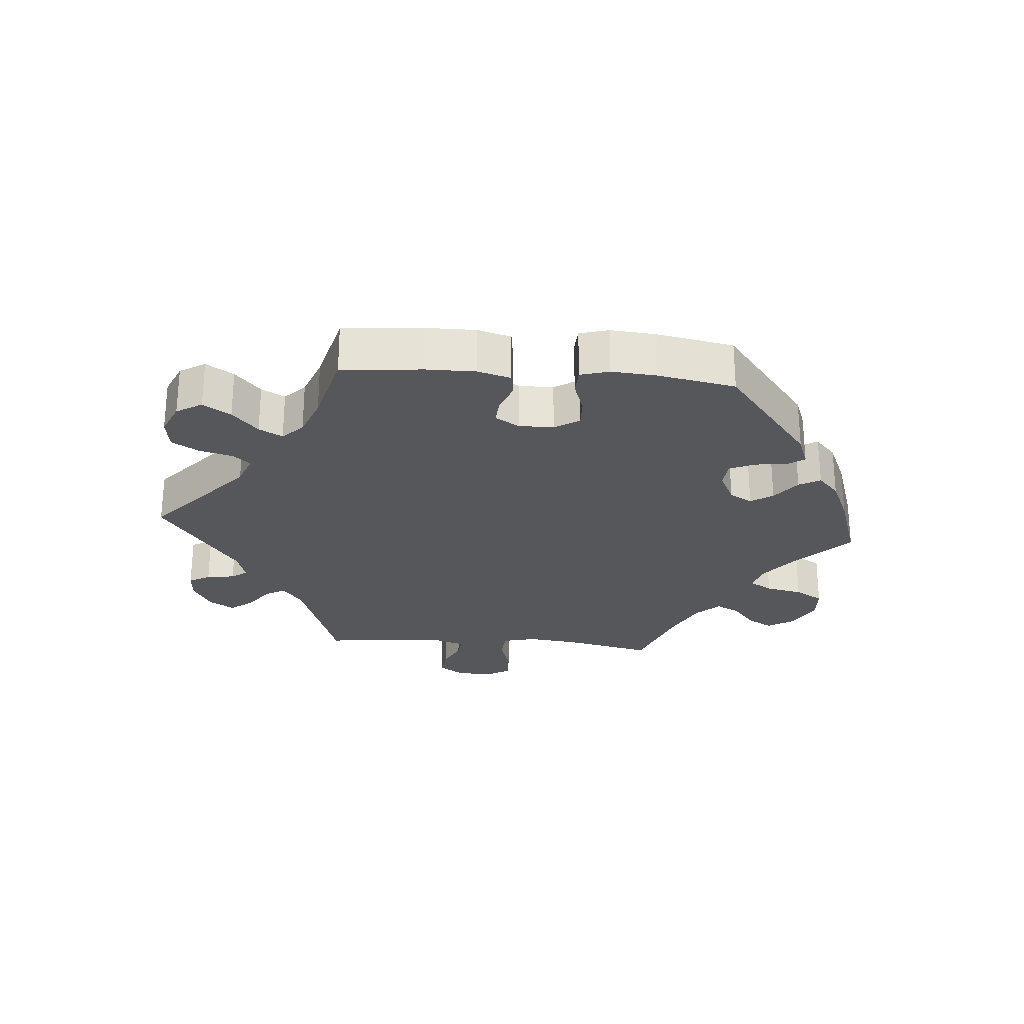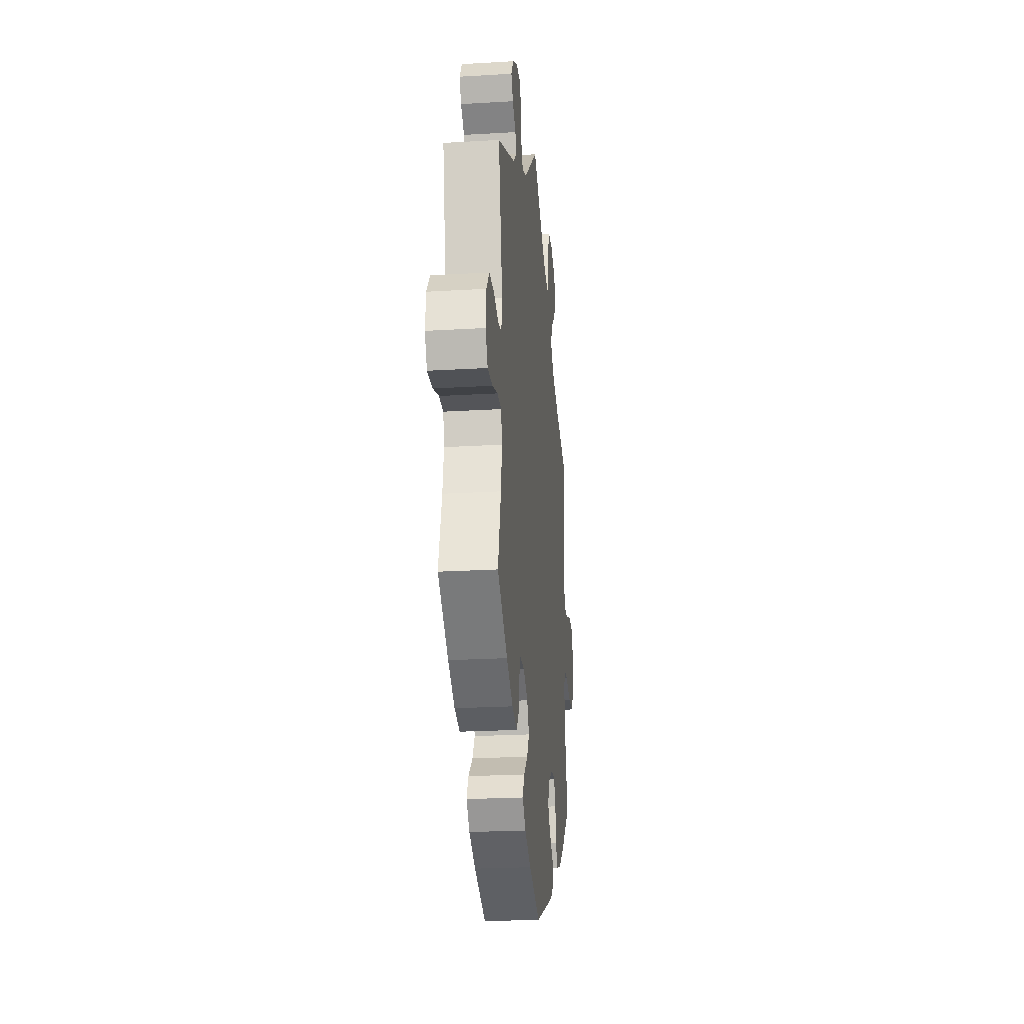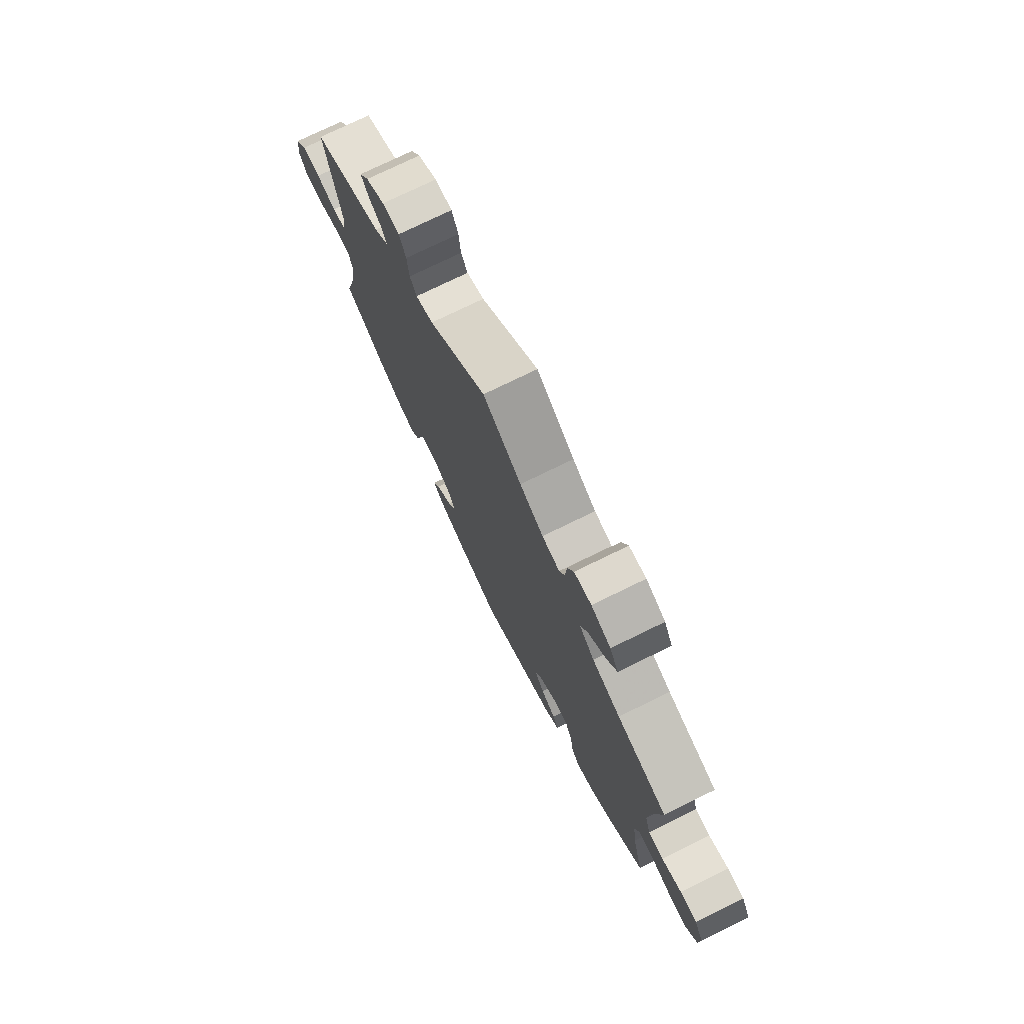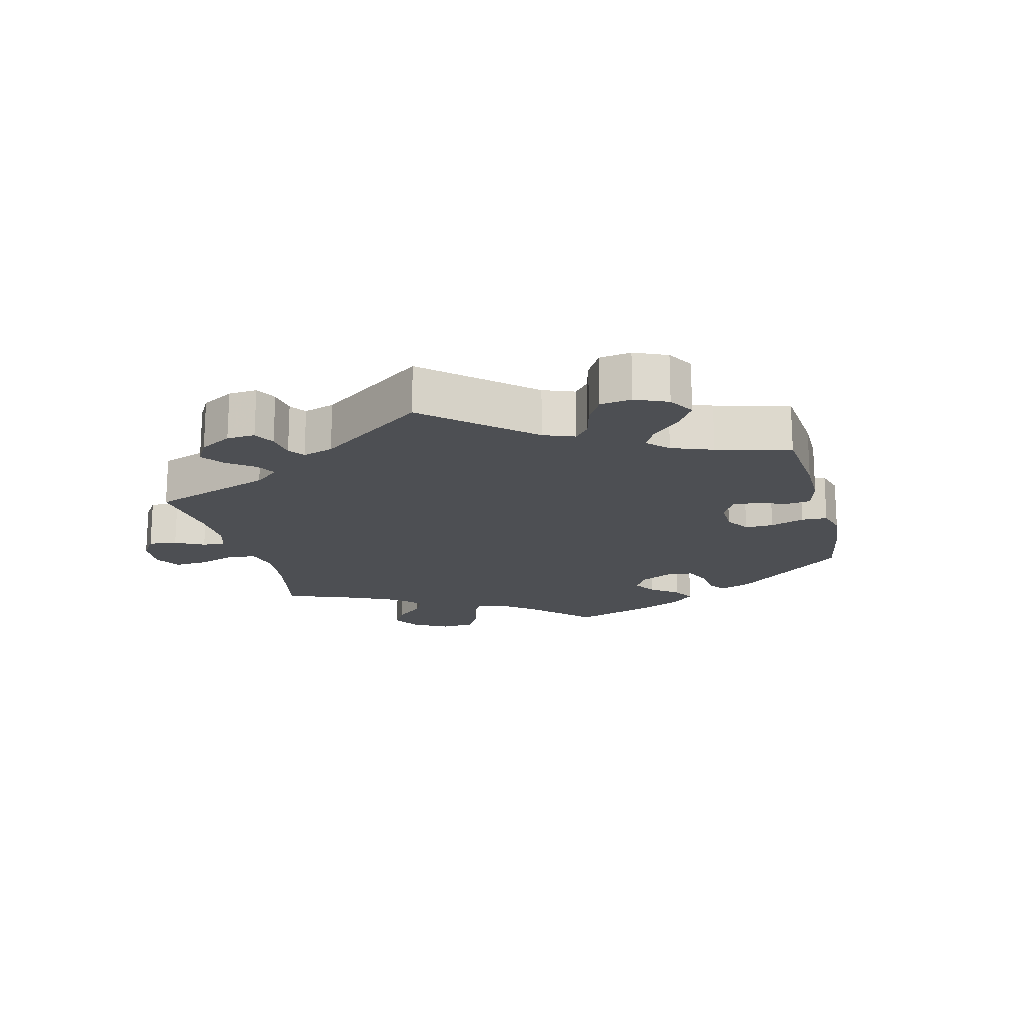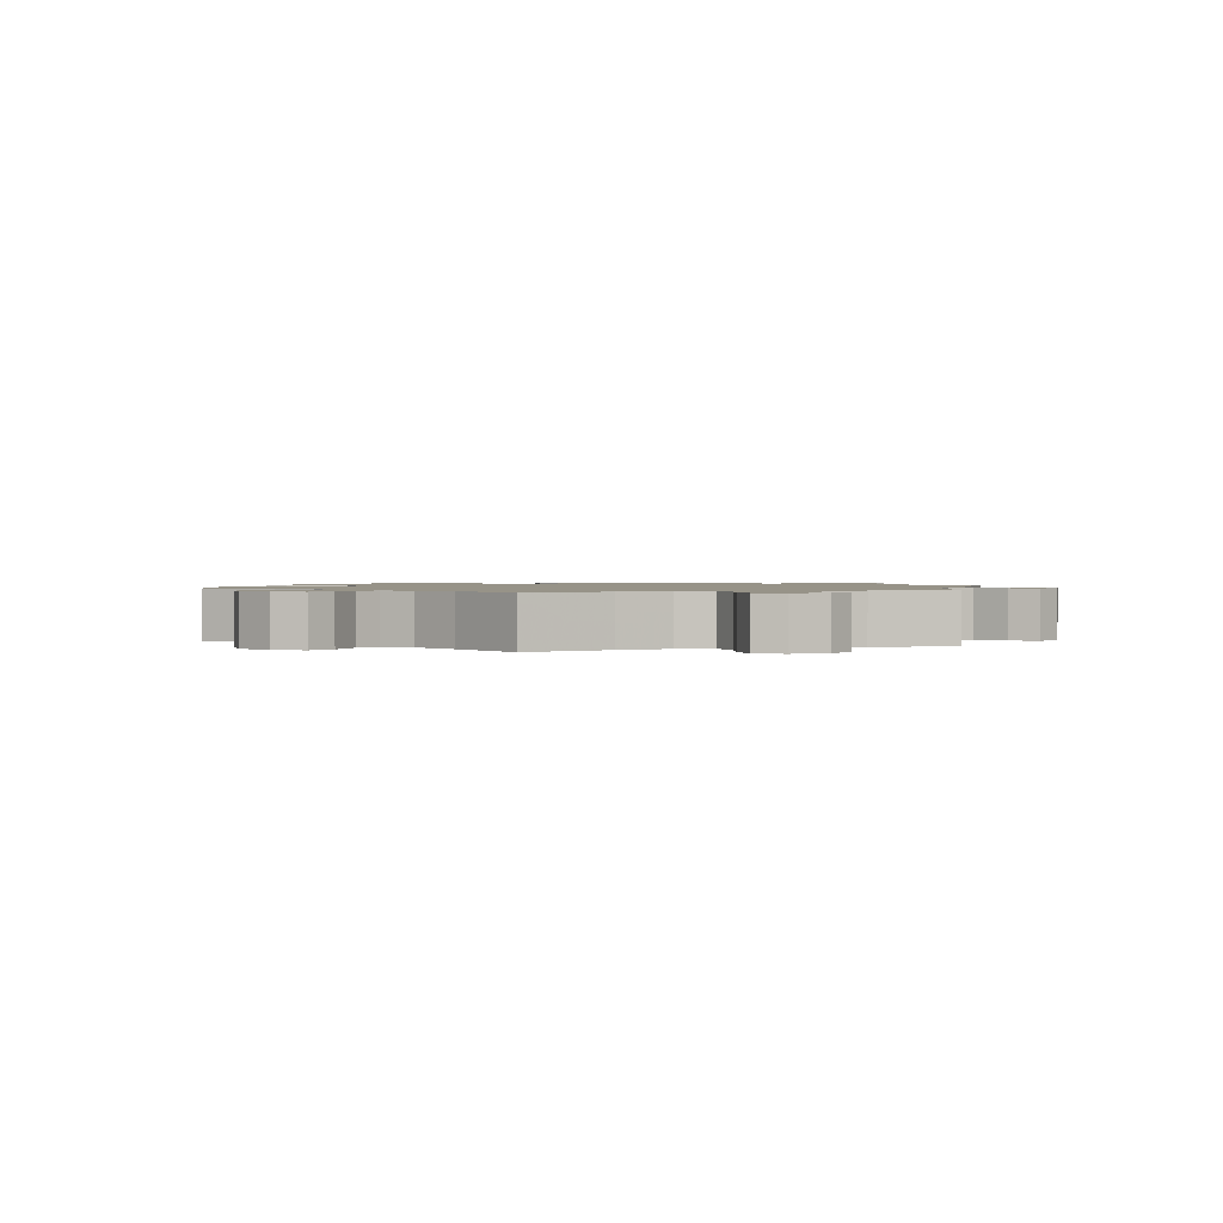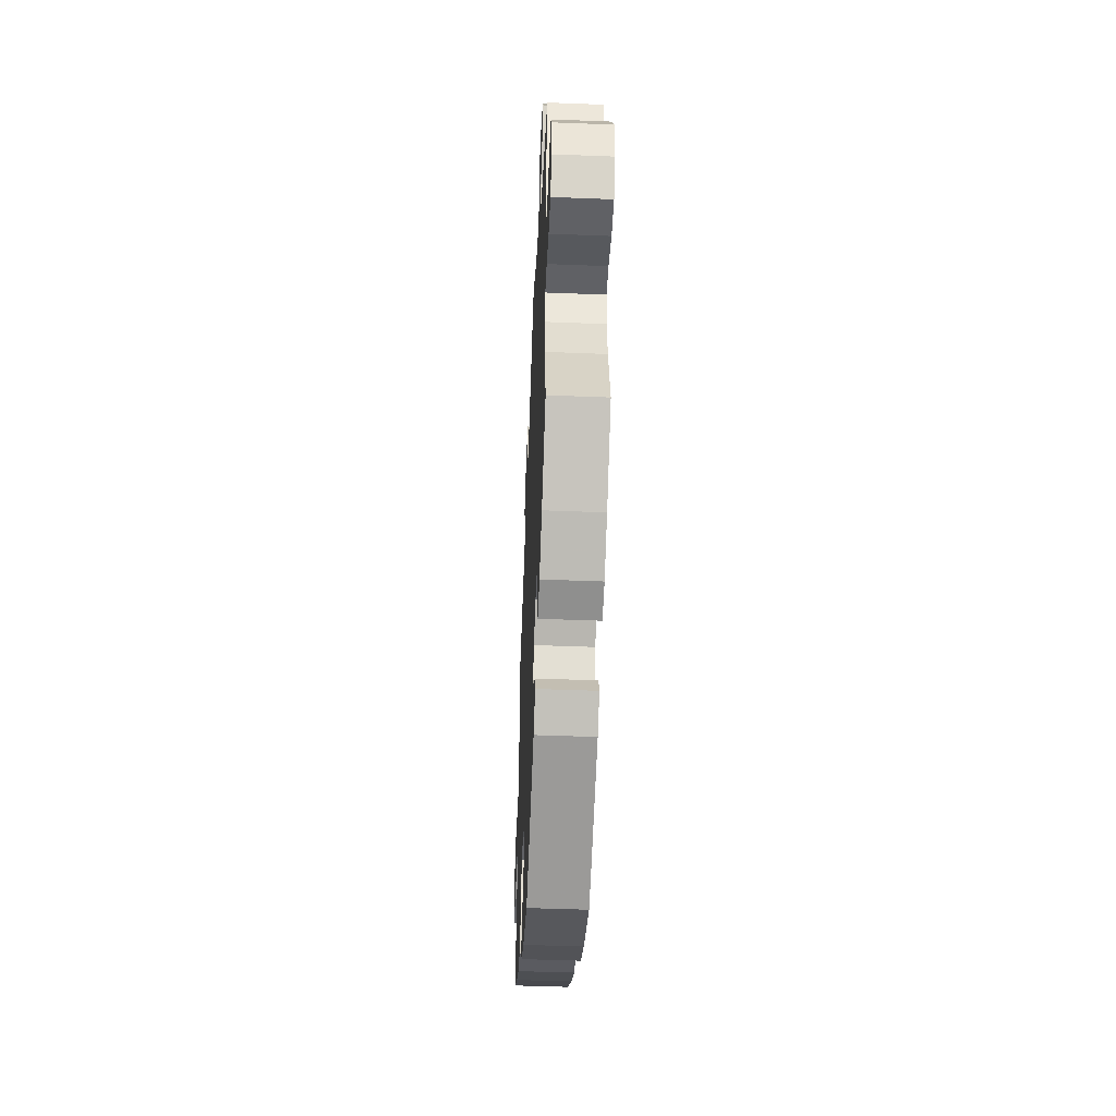
<metadata>
{"format":"obj","ext":"obj","renderer":"f3d","projection":"perspective","resolution":1024,"background":"white","views":[{"elev":-26.6,"azim":145.3,"up":"+Y"},{"elev":-23.3,"azim":95.8,"up":"+Z"},{"elev":75.1,"azim":-116.1,"up":"+Z"},{"elev":-17.9,"azim":74.3,"up":"+Y"},{"elev":1.3,"azim":-48.9,"up":"+Y"},{"elev":-47.8,"azim":-92.5,"up":"+Z"}]}
</metadata>
<code>
v 0.461 0.07 0.087
v 0.469 0.07 0.037
v 0.503 0.07 0.031
v 0.554 0.07 0.045
v 0.602 0.07 0.045
v 0.632 0.07 0.007
v 0.638 0.07 -0.047
v 0.616 0.07 -0.087
v 0.566 0.07 -0.085
v 0.511 0.07 -0.068
v 0.47 0.07 -0.069
v 0.459 0.07 -0.111
v 0.47 0.07 -0.177
v 0.501 0.07 -0.289
v 0.399 0.07 -0.361
v 0.334 0.07 -0.399
v 0.283 0.07 -0.412
v 0.26 0.07 -0.382
v 0.252 0.07 -0.335
v 0.235 0.07 -0.301
v 0.192 0.07 -0.301
v 0.147 0.07 -0.328
v 0.126 0.07 -0.367
v 0.149 0.07 -0.404
v 0.19 0.07 -0.44
v 0.208 0.07 -0.475
v 0.176 0.07 -0.508
v 0.113 0.07 -0.538
v 0 0.07 -0.578
v -0.197 0.07 -0.5
v -0.236 0.07 -0.468
v -0.222 0.07 -0.438
v -0.183 0.07 -0.41
v -0.158 0.07 -0.376
v -0.176 0.07 -0.338
v -0.22 0.07 -0.309
v -0.26 0.07 -0.309
v -0.278 0.07 -0.345
v -0.285 0.07 -0.397
v -0.304 0.07 -0.429
v -0.349 0.07 -0.415
v -0.409 0.07 -0.371
v -0.501 0.07 -0.289
v -0.472 0.07 -0.176
v -0.463 0.07 -0.109
v -0.473 0.07 -0.067
v -0.513 0.07 -0.067
v -0.567 0.07 -0.085
v -0.616 0.07 -0.085
v -0.644 0.07 -0.043
v -0.646 0.07 0.018
v -0.623 0.07 0.06
v -0.58 0.07 0.06
v -0.529 0.07 0.042
v -0.49 0.07 0.044
v -0.476 0.07 0.091
v -0.481 0.07 0.165
v -0.501 0.07 0.288
v -0.373 0.07 0.329
v -0.301 0.07 0.36
v -0.263 0.07 0.396
v -0.281 0.07 0.436
v -0.325 0.07 0.476
v -0.352 0.07 0.517
v -0.33 0.07 0.556
v -0.28 0.07 0.58
v -0.236 0.07 0.577
v -0.22 0.07 0.537
v -0.217 0.07 0.488
v -0.203 0.07 0.457
v -0.158 0.07 0.467
v -0.098 0.07 0.504
v 0 0.07 0.577
v 0.148 0.07 0.45
v 0.193 0.07 0.433
v 0.21 0.07 0.462
v 0.215 0.07 0.513
v 0.232 0.07 0.552
v 0.276 0.07 0.552
v 0.324 0.07 0.524
v 0.348 0.07 0.488
v 0.329 0.07 0.457
v 0.295 0.07 0.43
v 0.283 0.07 0.403
v 0.319 0.07 0.37
v 0.501 0.07 0.289
v 0.461 0 0.087
v 0.469 0 0.037
v 0.503 0 0.031
v 0.554 0 0.045
v 0.602 0 0.045
v 0.632 0 0.007
v 0.638 0 -0.047
v 0.616 0 -0.087
v 0.566 0 -0.085
v 0.511 0 -0.068
v 0.47 0 -0.069
v 0.459 0 -0.111
v 0.47 0 -0.177
v 0.501 0 -0.289
v 0.399 0 -0.361
v 0.334 0 -0.399
v 0.283 0 -0.412
v 0.26 0 -0.382
v 0.252 0 -0.335
v 0.235 0 -0.301
v 0.192 0 -0.301
v 0.147 0 -0.328
v 0.126 0 -0.367
v 0.149 0 -0.404
v 0.19 0 -0.44
v 0.208 0 -0.475
v 0.176 0 -0.508
v 0.113 0 -0.538
v 0 0 -0.578
v -0.197 0 -0.5
v -0.236 0 -0.468
v -0.222 0 -0.438
v -0.183 0 -0.41
v -0.158 0 -0.376
v -0.176 0 -0.338
v -0.22 0 -0.309
v -0.26 0 -0.309
v -0.278 0 -0.345
v -0.285 0 -0.397
v -0.304 0 -0.429
v -0.349 0 -0.415
v -0.409 0 -0.371
v -0.501 0 -0.289
v -0.472 0 -0.176
v -0.463 0 -0.109
v -0.473 0 -0.067
v -0.513 0 -0.067
v -0.567 0 -0.085
v -0.616 0 -0.085
v -0.644 0 -0.043
v -0.646 0 0.018
v -0.623 0 0.06
v -0.58 0 0.06
v -0.529 0 0.042
v -0.49 0 0.044
v -0.476 0 0.091
v -0.481 0 0.165
v -0.501 0 0.288
v -0.373 0 0.329
v -0.301 0 0.36
v -0.263 0 0.396
v -0.281 0 0.436
v -0.325 0 0.476
v -0.352 0 0.517
v -0.33 0 0.556
v -0.28 0 0.58
v -0.236 0 0.577
v -0.22 0 0.537
v -0.217 0 0.488
v -0.203 0 0.457
v -0.158 0 0.467
v -0.098 0 0.504
v 0 0 0.577
v 0.148 0 0.45
v 0.193 0 0.433
v 0.21 0 0.462
v 0.215 0 0.513
v 0.232 0 0.552
v 0.276 0 0.552
v 0.324 0 0.524
v 0.348 0 0.488
v 0.329 0 0.457
v 0.295 0 0.43
v 0.283 0 0.403
v 0.319 0 0.37
v 0.501 0 0.289
f 85 86 1
f 84 85 1 2
f 80 81 82 83
f 80 83 84
f 79 80 84
f 76 77 78 79
f 75 76 79 84
f 72 73 74
f 71 72 74 75
f 70 71 75 84
f 66 67 68 69
f 66 69 70
f 65 66 70
f 62 63 64 65
f 61 62 65 70
f 57 58 59
f 56 57 59 60
f 55 56 60 61
f 51 52 53 54
f 51 54 55
f 50 51 55
f 47 48 49 50
f 46 47 50 55
f 45 46 55 61
f 41 42 43 44
f 38 39 40 41
f 37 38 41 44
f 36 37 44 45
f 30 31 32 33
f 30 33 34
f 29 30 34
f 28 29 34 35
f 24 25 26 27
f 23 24 27 28
f 16 17 18 19
f 16 19 20
f 13 14 15 16
f 12 13 16 20
f 11 12 20 21
f 7 8 9 10
f 7 10 11
f 6 7 11
f 3 4 5 6
f 2 3 6 11
f 35 36 45 61
f 23 28 35 61
f 22 23 61 70
f 21 22 70 84
f 2 11 21 84
f 87 172 171
f 88 87 171 170
f 169 168 167 166
f 170 169 166
f 170 166 165
f 165 164 163 162
f 170 165 162 161
f 160 159 158
f 161 160 158 157
f 170 161 157 156
f 155 154 153 152
f 156 155 152
f 156 152 151
f 151 150 149 148
f 156 151 148 147
f 145 144 143
f 146 145 143 142
f 147 146 142 141
f 140 139 138 137
f 141 140 137
f 141 137 136
f 136 135 134 133
f 141 136 133 132
f 147 141 132 131
f 130 129 128 127
f 127 126 125 124
f 130 127 124 123
f 131 130 123 122
f 119 118 117 116
f 120 119 116
f 120 116 115
f 121 120 115 114
f 113 112 111 110
f 114 113 110 109
f 105 104 103 102
f 106 105 102
f 102 101 100 99
f 106 102 99 98
f 107 106 98 97
f 96 95 94 93
f 97 96 93
f 97 93 92
f 92 91 90 89
f 97 92 89 88
f 147 131 122 121
f 147 121 114 109
f 156 147 109 108
f 170 156 108 107
f 170 107 97 88
f 1 87 88 2
f 2 88 89 3
f 3 89 90 4
f 4 90 91 5
f 5 91 92 6
f 6 92 93 7
f 7 93 94 8
f 8 94 95 9
f 9 95 96 10
f 10 96 97 11
f 11 97 98 12
f 12 98 99 13
f 13 99 100 14
f 14 100 101 15
f 15 101 102 16
f 16 102 103 17
f 17 103 104 18
f 18 104 105 19
f 19 105 106 20
f 20 106 107 21
f 21 107 108 22
f 22 108 109 23
f 23 109 110 24
f 24 110 111 25
f 25 111 112 26
f 26 112 113 27
f 27 113 114 28
f 28 114 115 29
f 29 115 116 30
f 30 116 117 31
f 31 117 118 32
f 32 118 119 33
f 33 119 120 34
f 34 120 121 35
f 35 121 122 36
f 36 122 123 37
f 37 123 124 38
f 38 124 125 39
f 39 125 126 40
f 40 126 127 41
f 41 127 128 42
f 42 128 129 43
f 43 129 130 44
f 44 130 131 45
f 45 131 132 46
f 46 132 133 47
f 47 133 134 48
f 48 134 135 49
f 49 135 136 50
f 50 136 137 51
f 51 137 138 52
f 52 138 139 53
f 53 139 140 54
f 54 140 141 55
f 55 141 142 56
f 56 142 143 57
f 57 143 144 58
f 58 144 145 59
f 59 145 146 60
f 60 146 147 61
f 61 147 148 62
f 62 148 149 63
f 63 149 150 64
f 64 150 151 65
f 65 151 152 66
f 66 152 153 67
f 67 153 154 68
f 68 154 155 69
f 69 155 156 70
f 70 156 157 71
f 71 157 158 72
f 72 158 159 73
f 73 159 160 74
f 74 160 161 75
f 75 161 162 76
f 76 162 163 77
f 77 163 164 78
f 78 164 165 79
f 79 165 166 80
f 80 166 167 81
f 81 167 168 82
f 82 168 169 83
f 83 169 170 84
f 84 170 171 85
f 85 171 172 86
f 86 172 87 1

</code>
